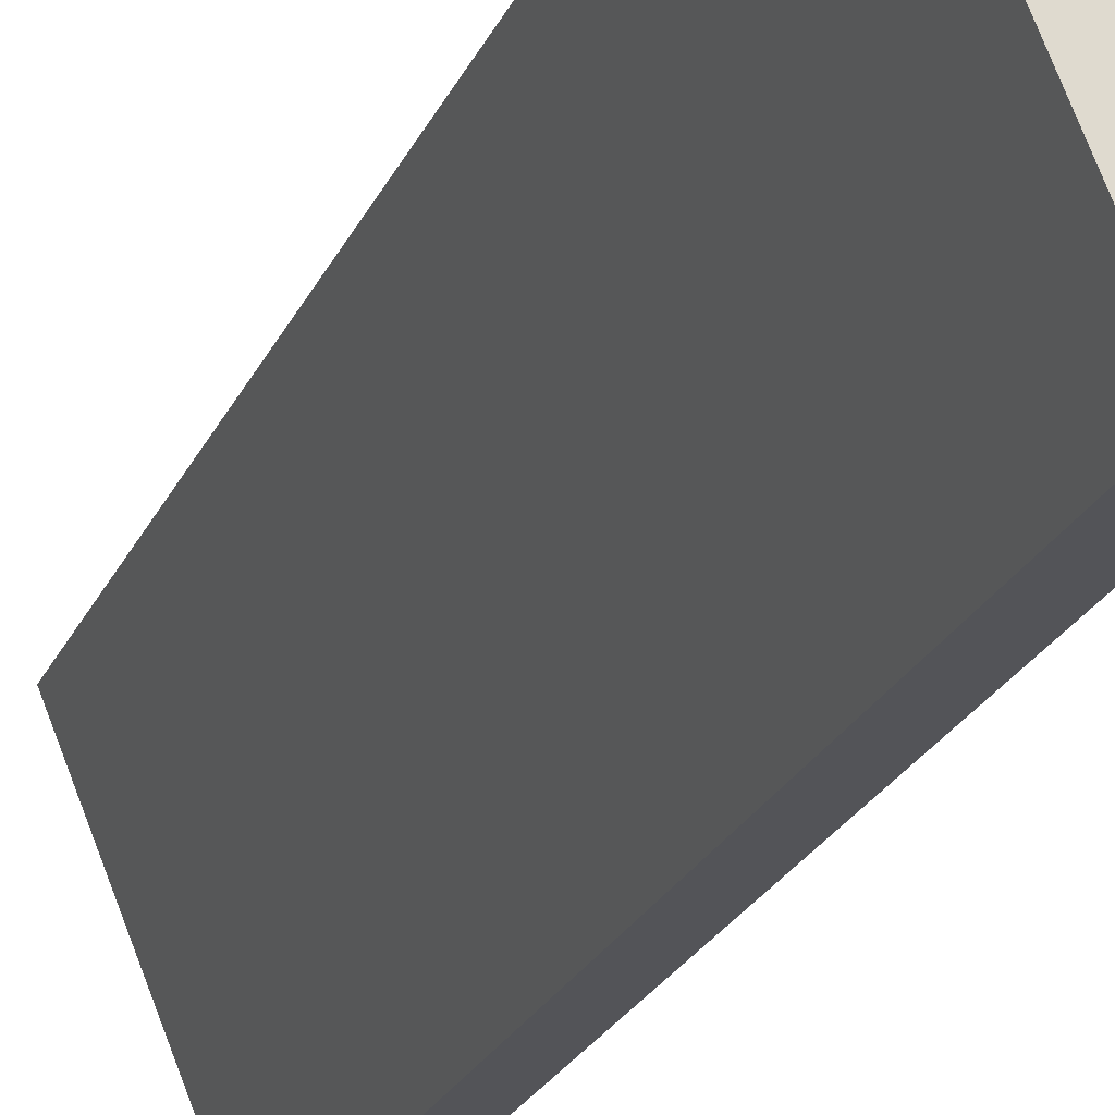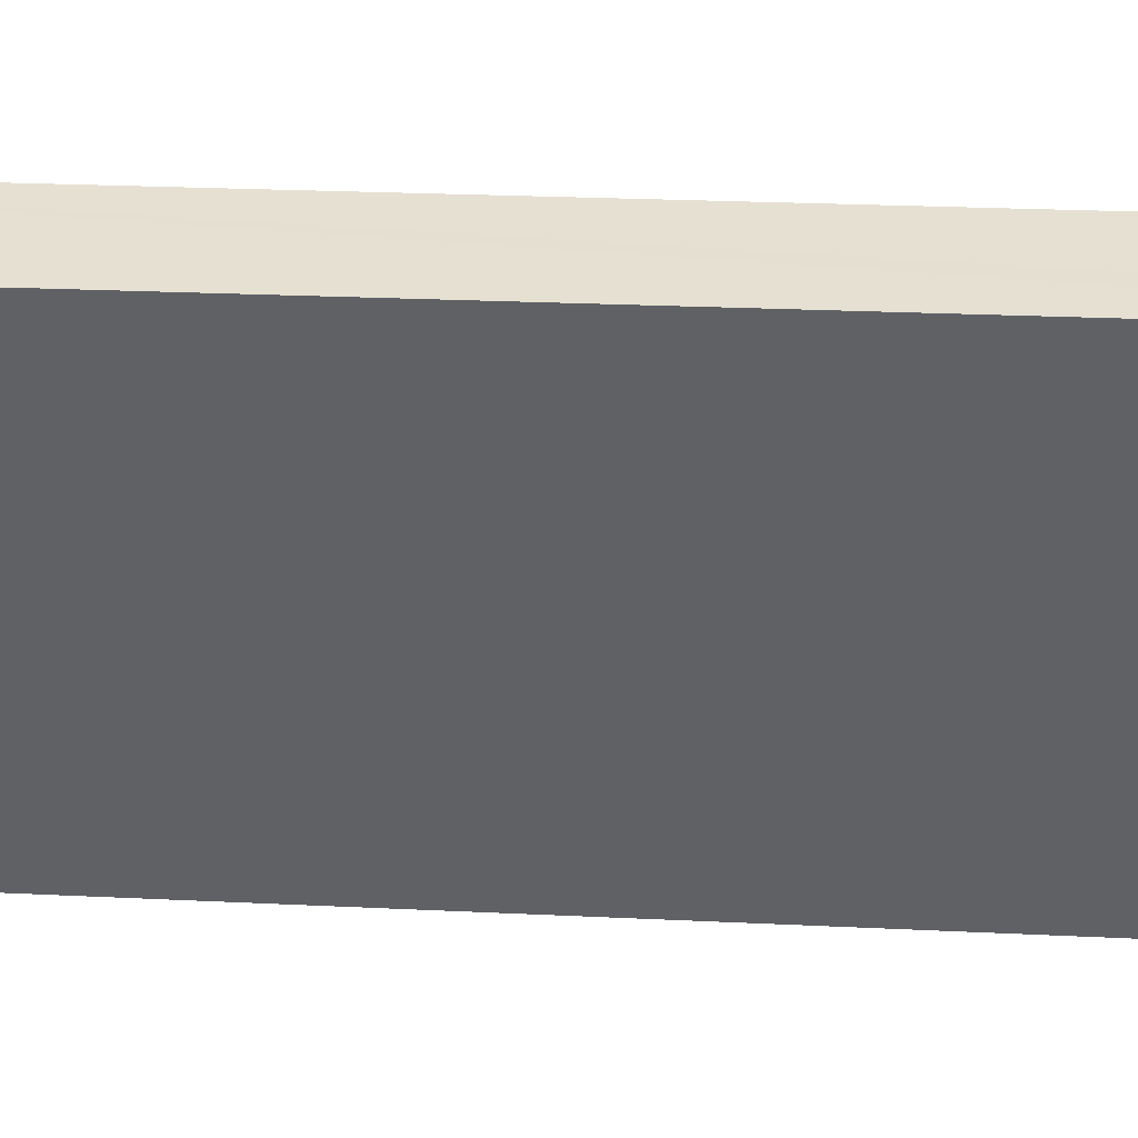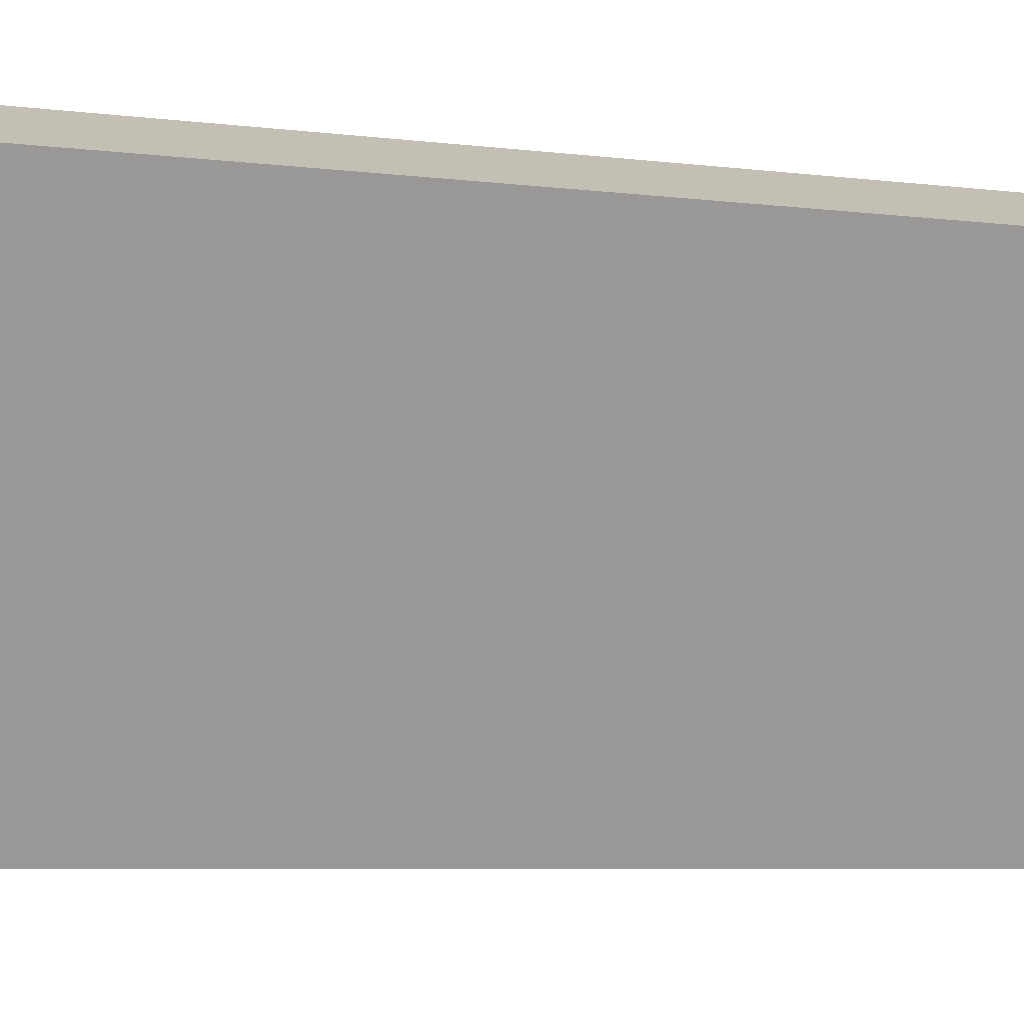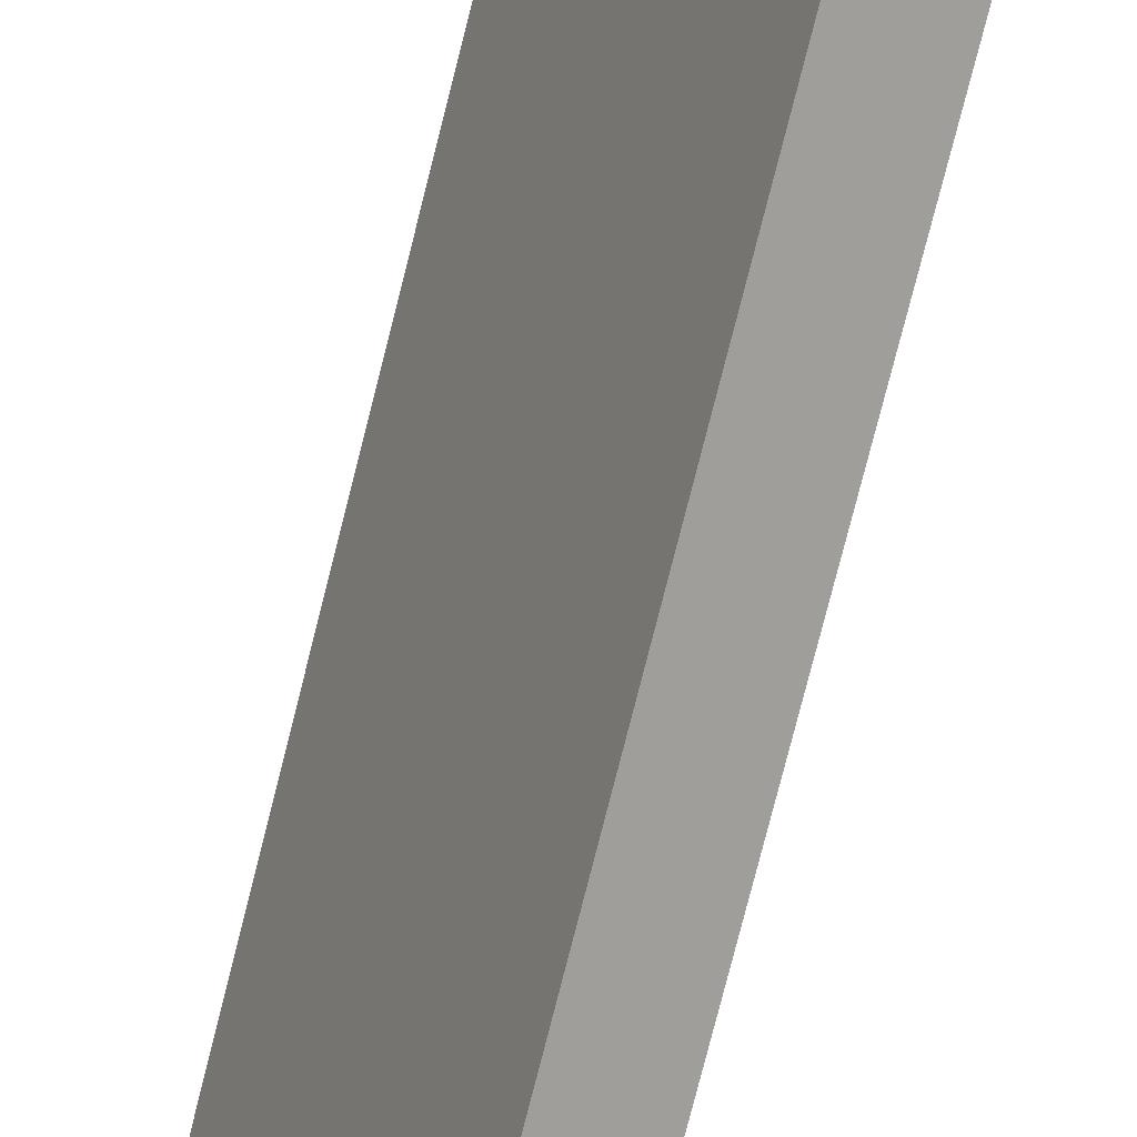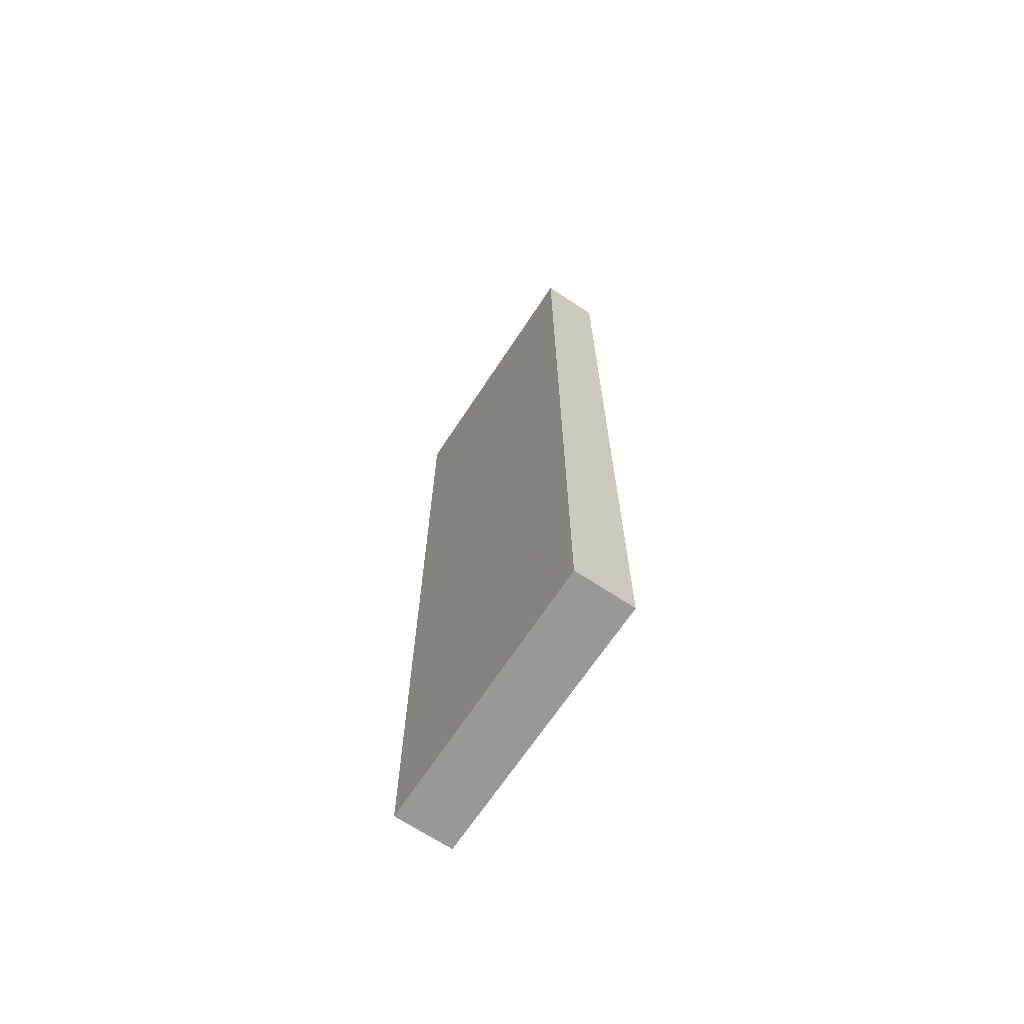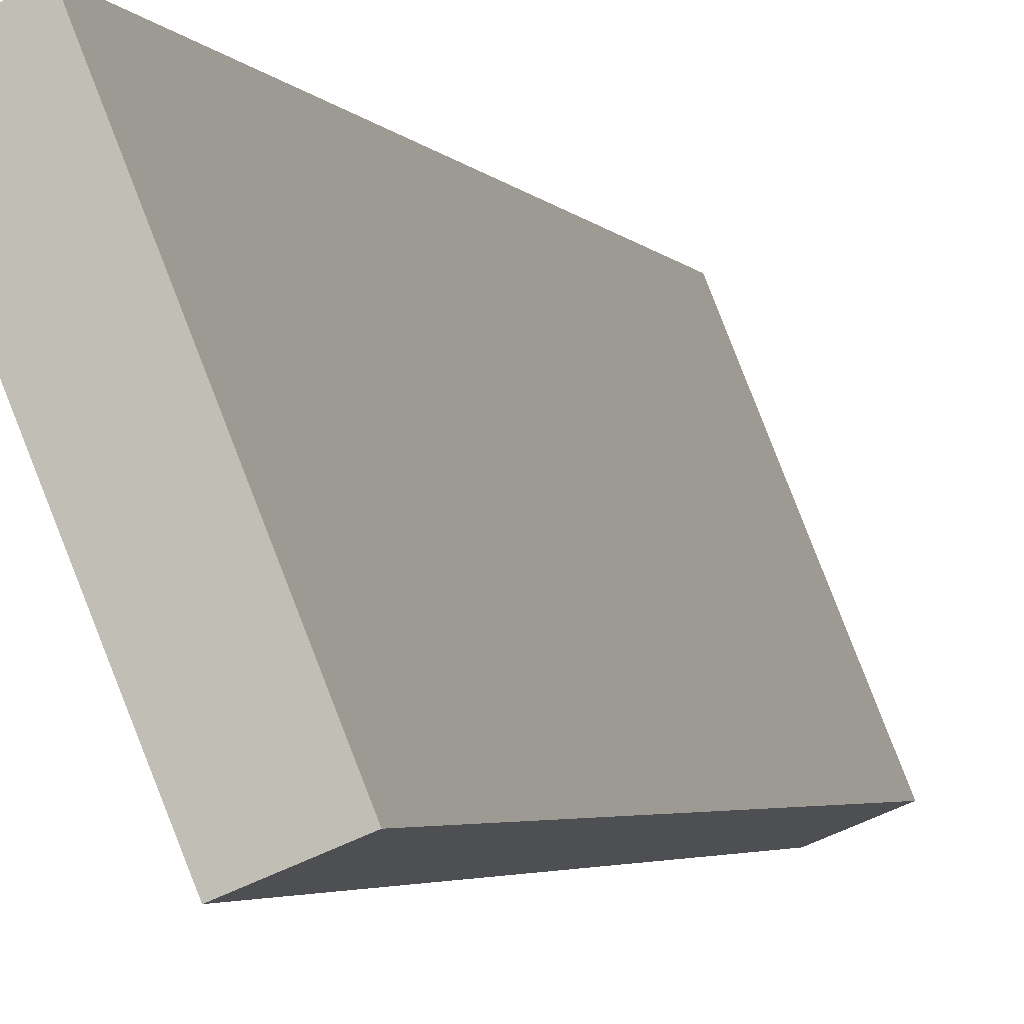
<metadata>
{"format":"obj","ext":"obj","renderer":"f3d","projection":"perspective","resolution":1024,"background":"white","views":[{"elev":-23.4,"azim":160.6,"up":"+Z"},{"elev":16.7,"azim":96.6,"up":"+Z"},{"elev":-4.2,"azim":60.0,"up":"+Z"},{"elev":-77.4,"azim":165.8,"up":"+Z"},{"elev":-68.4,"azim":-11.4,"up":"+Y"},{"elev":-2.9,"azim":-165.5,"up":"+Z"}]}
</metadata>
<code>
v  2.456 15.26 3.924
v  1.61 15.26 3.99
v  1.705 15.26 4.23
v  2.641 15.26 3.849
v  0.913 15.26 -0.372
v  0.734 15.26 -0.299
v  0 15.26 9.346e-16
v  1.705 -2.59e-16 4.23
v  2.641 -2.357e-16 3.849
v  2.456 -2.403e-16 3.924
v  0.913 2.278e-17 -0.372
v  0 0 0
v  0.734 1.831e-17 -0.299
v  1.61 -2.443e-16 3.99
g defaultobject
f 1 2 3
f 2 1 4
f 2 4 5
f 2 5 6
f 2 6 7
f 8 1 3
f 1 8 4
f 4 8 9
f 9 8 10
f 9 5 4
f 5 9 11
f 11 6 5
f 6 11 7
f 7 11 12
f 12 11 13
f 2 8 3
f 8 2 7
f 8 7 14
f 14 7 12
f 14 10 8
f 10 14 9
f 9 14 11
f 11 14 13
f 13 14 12

</code>
